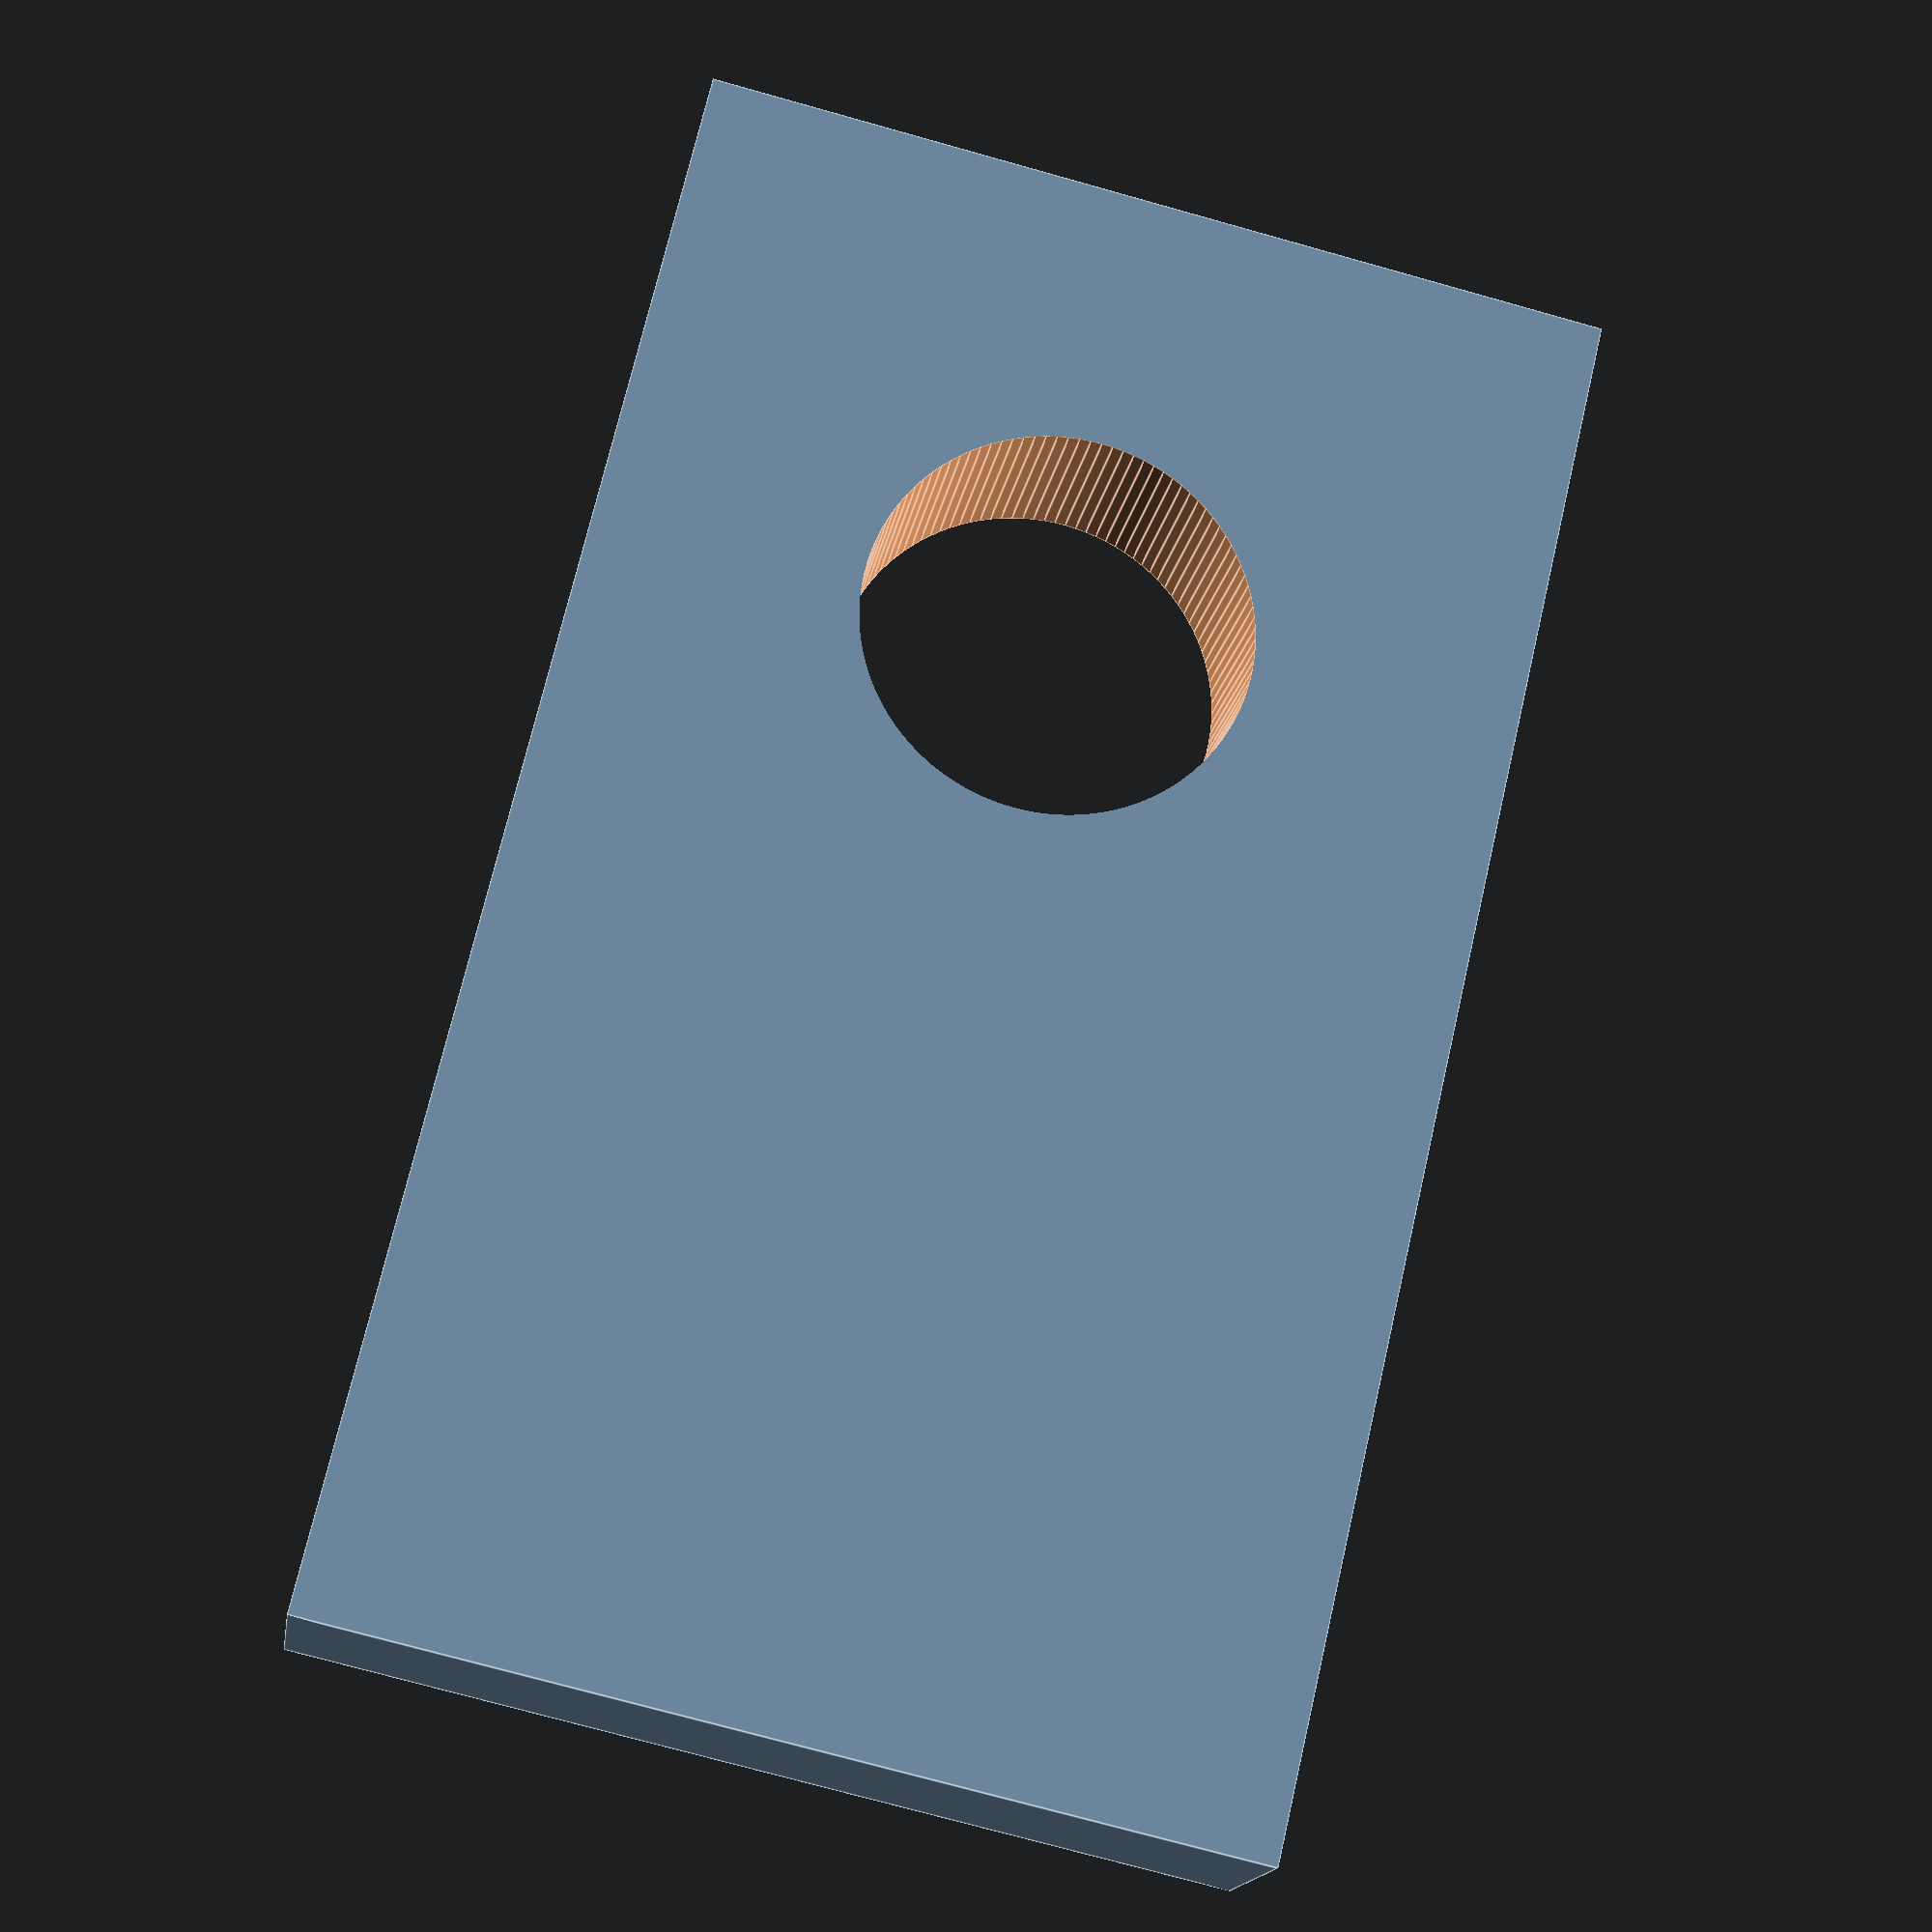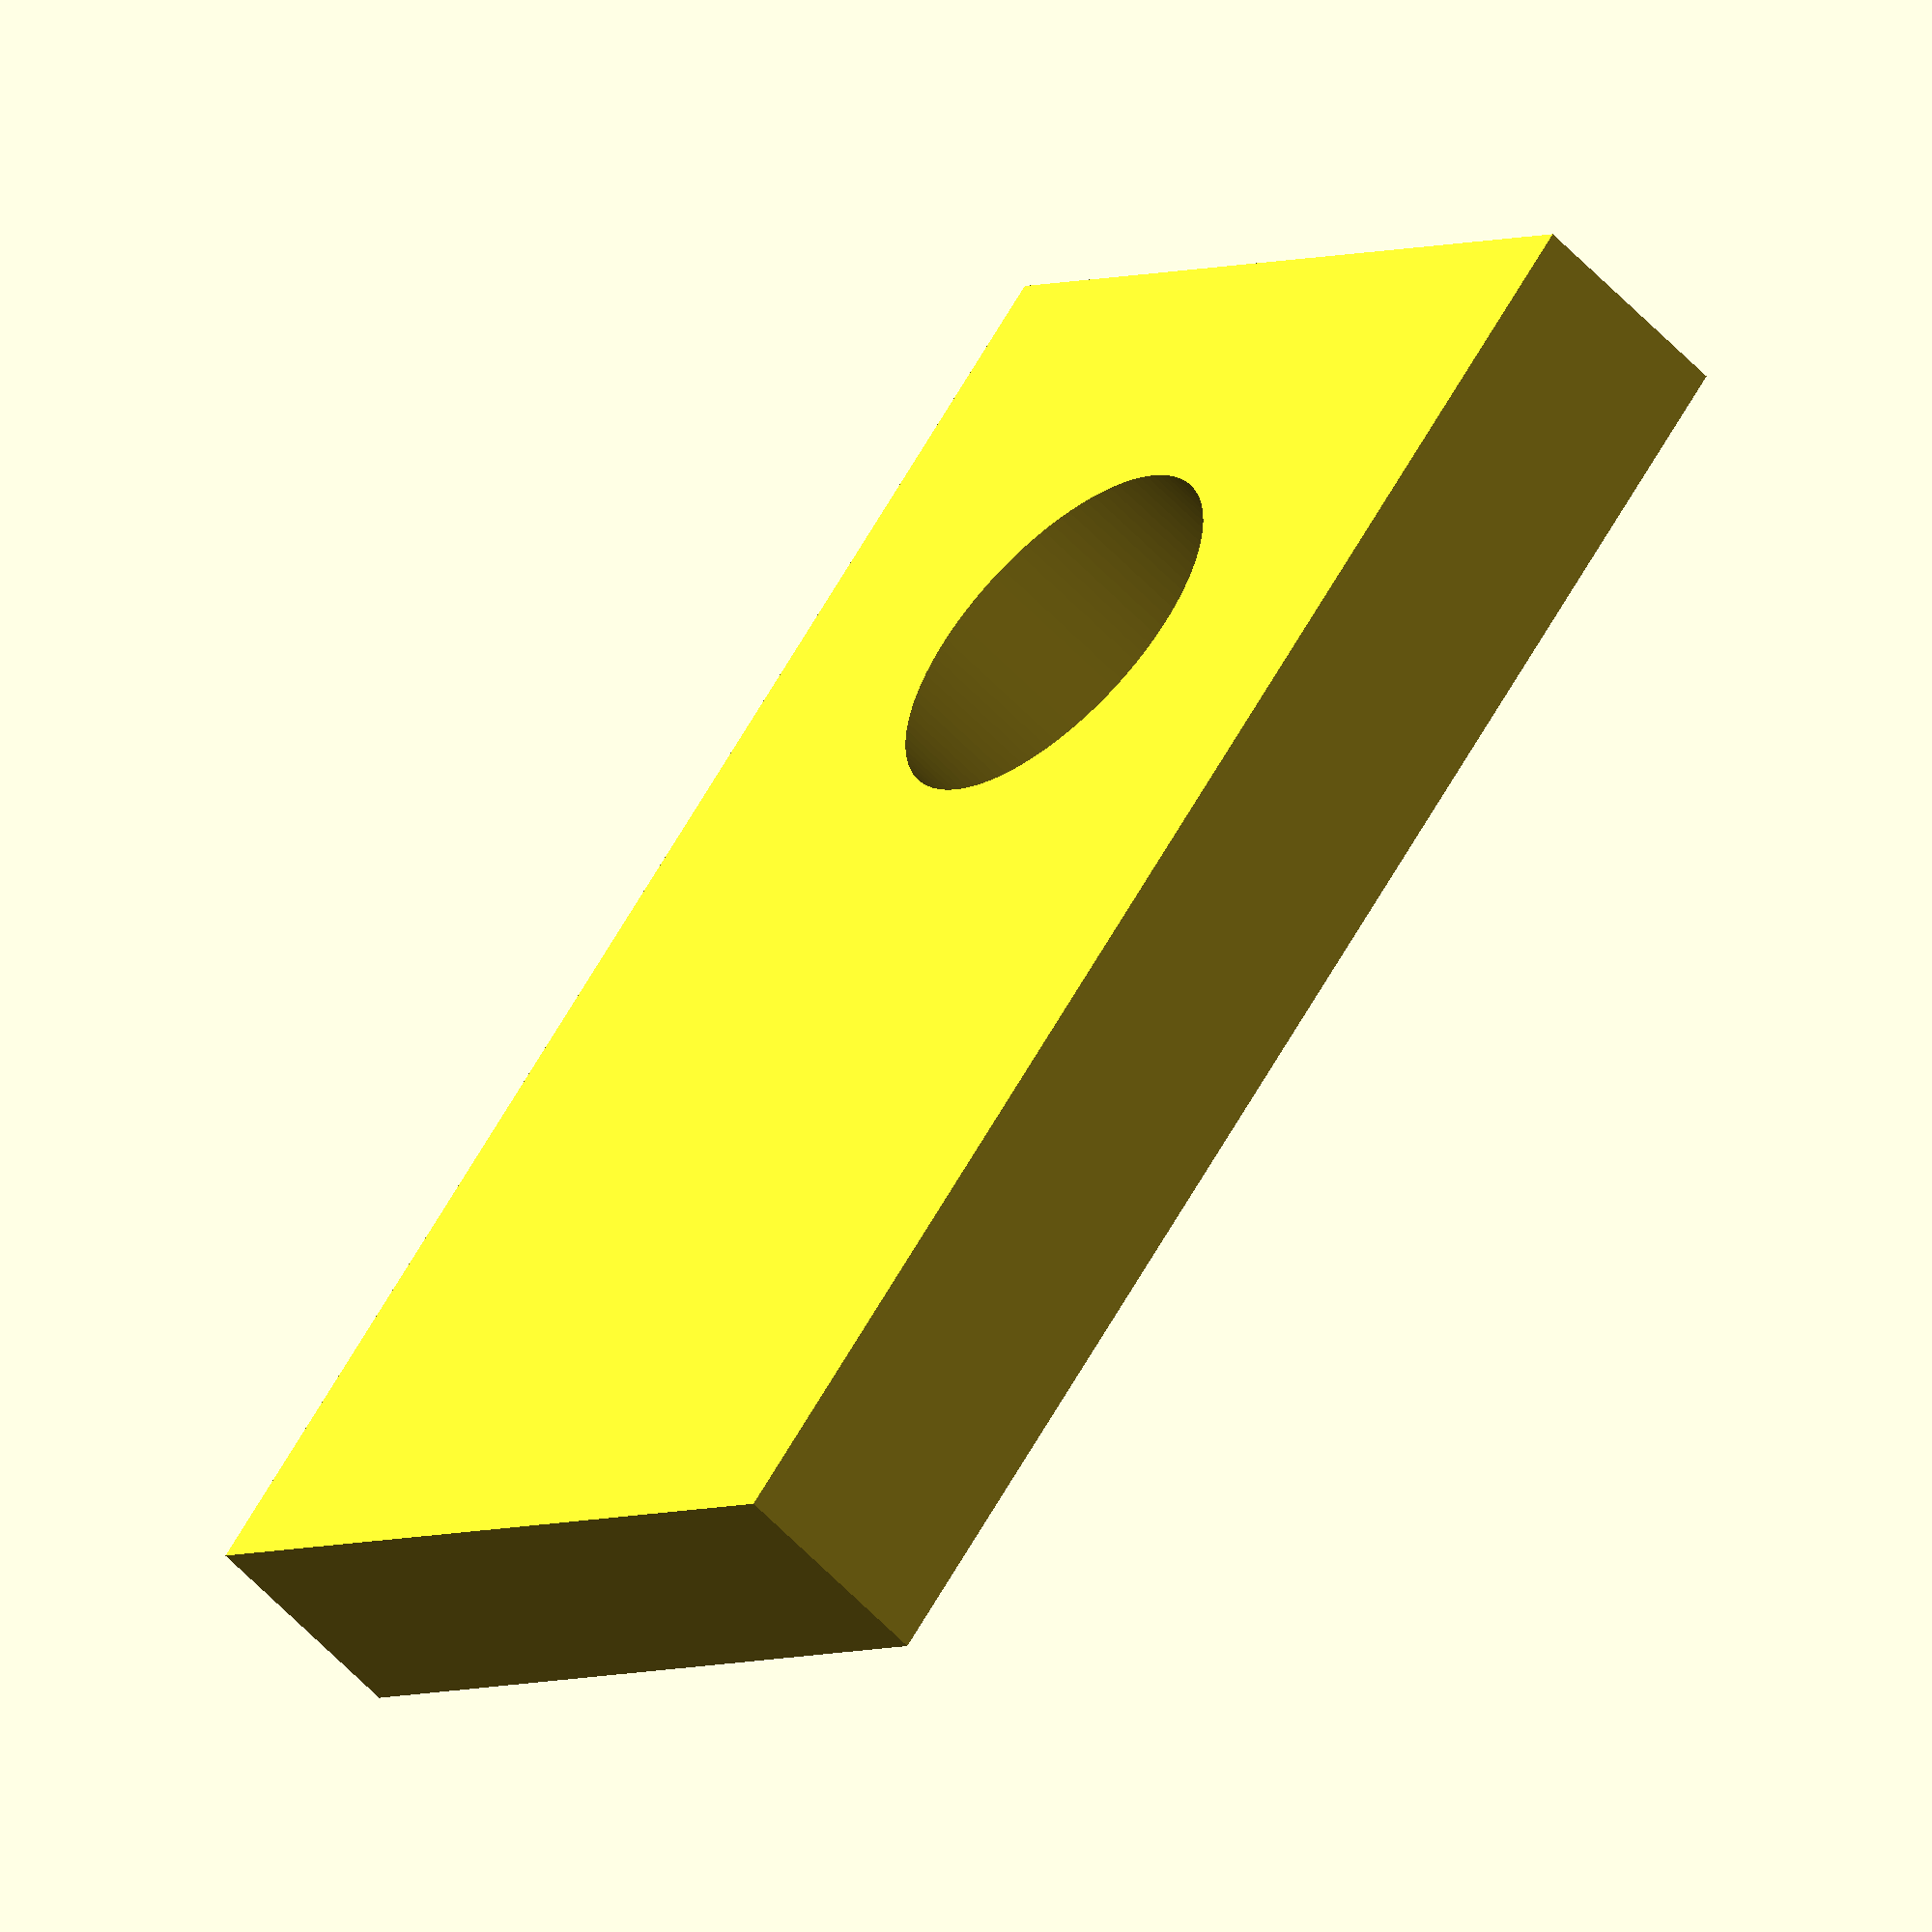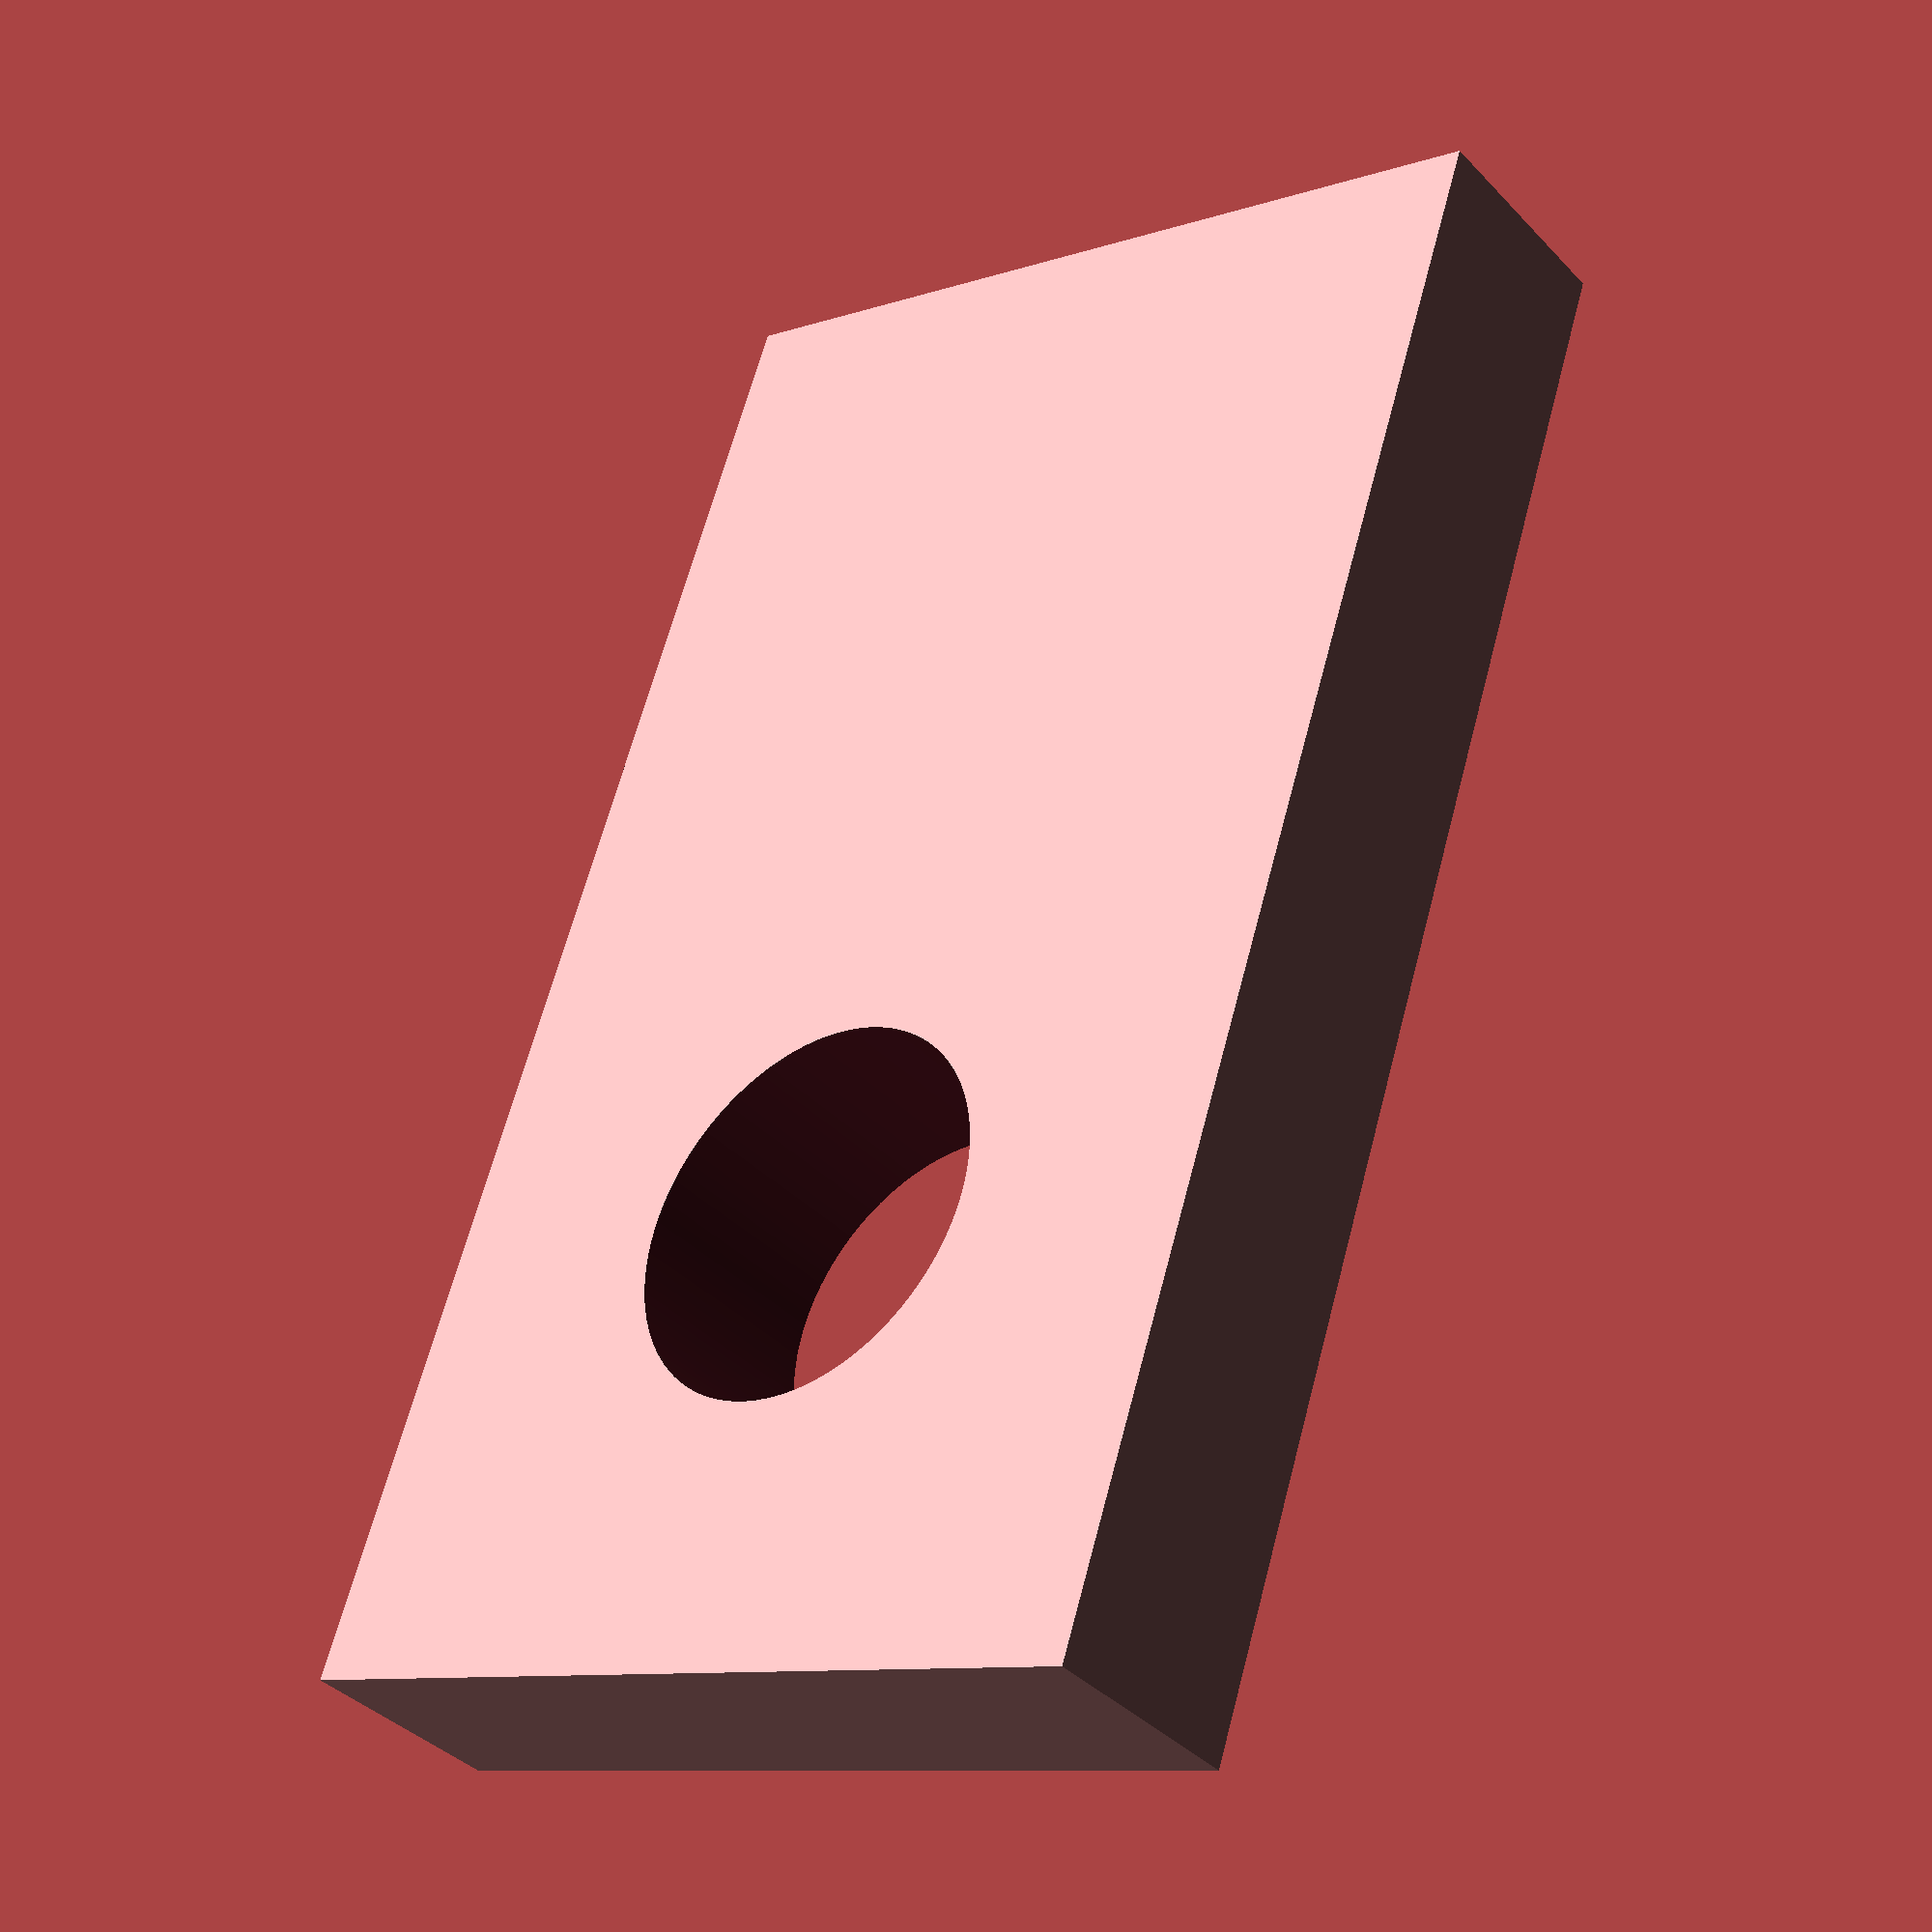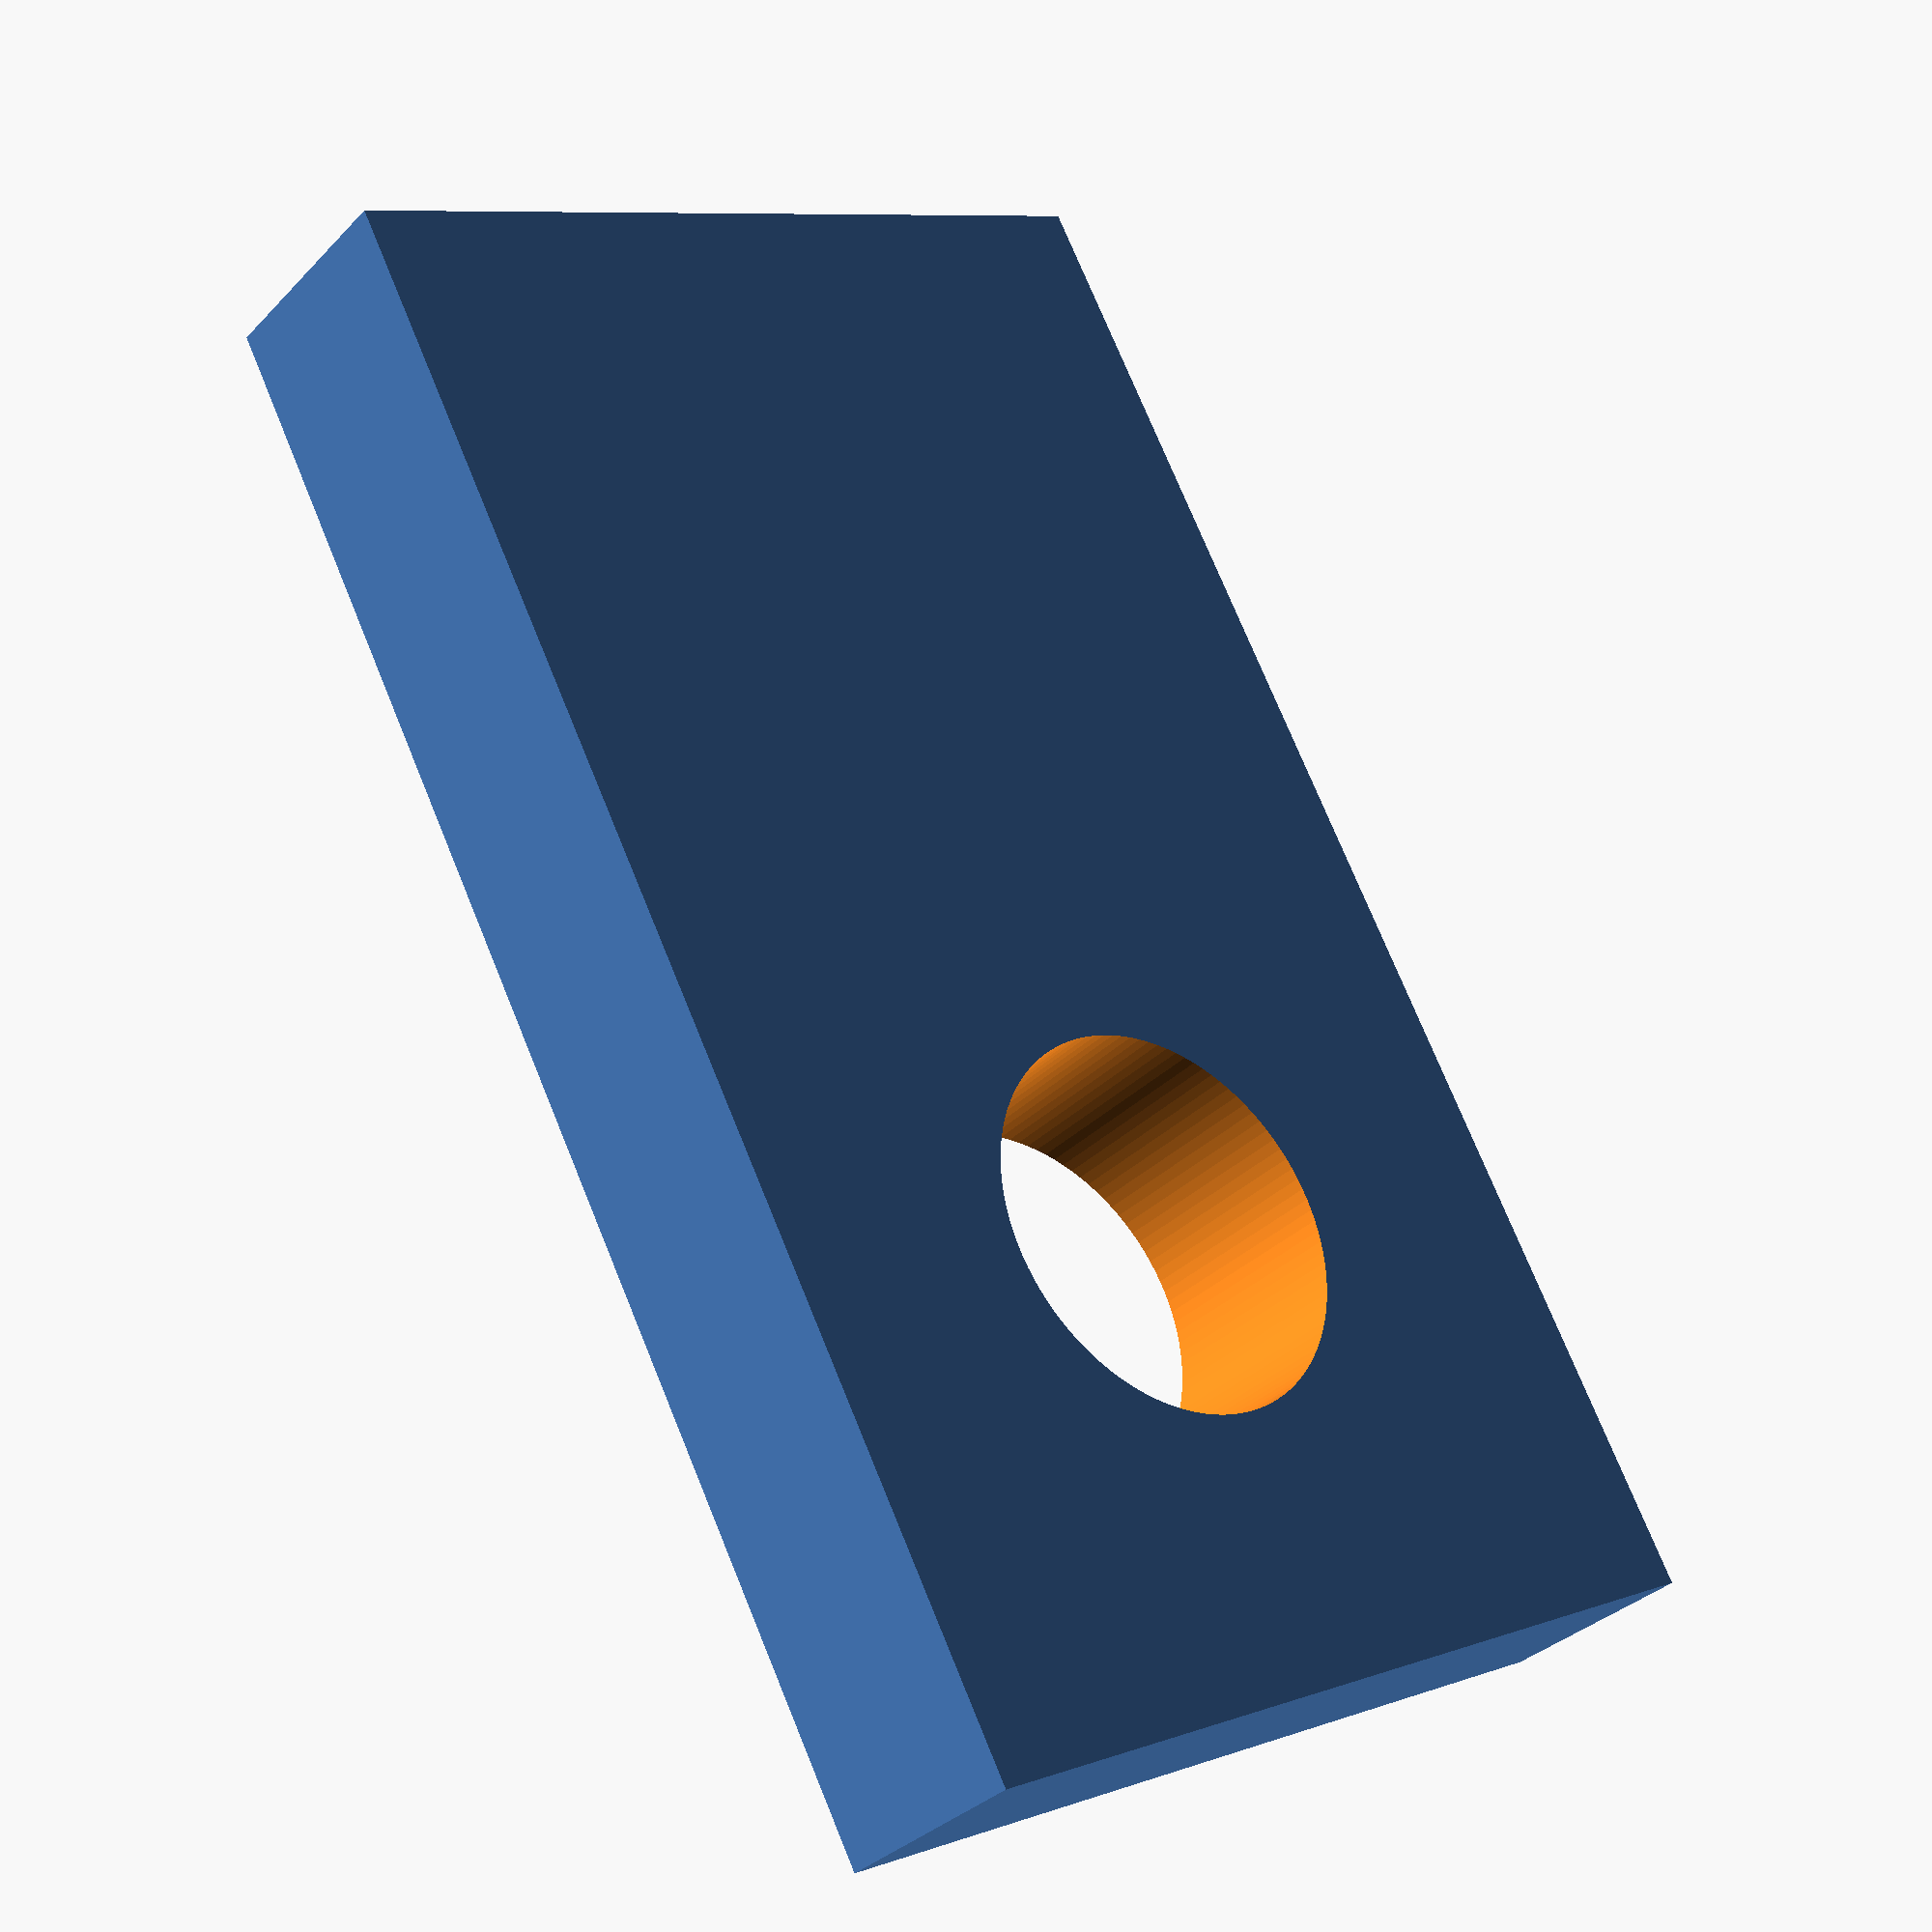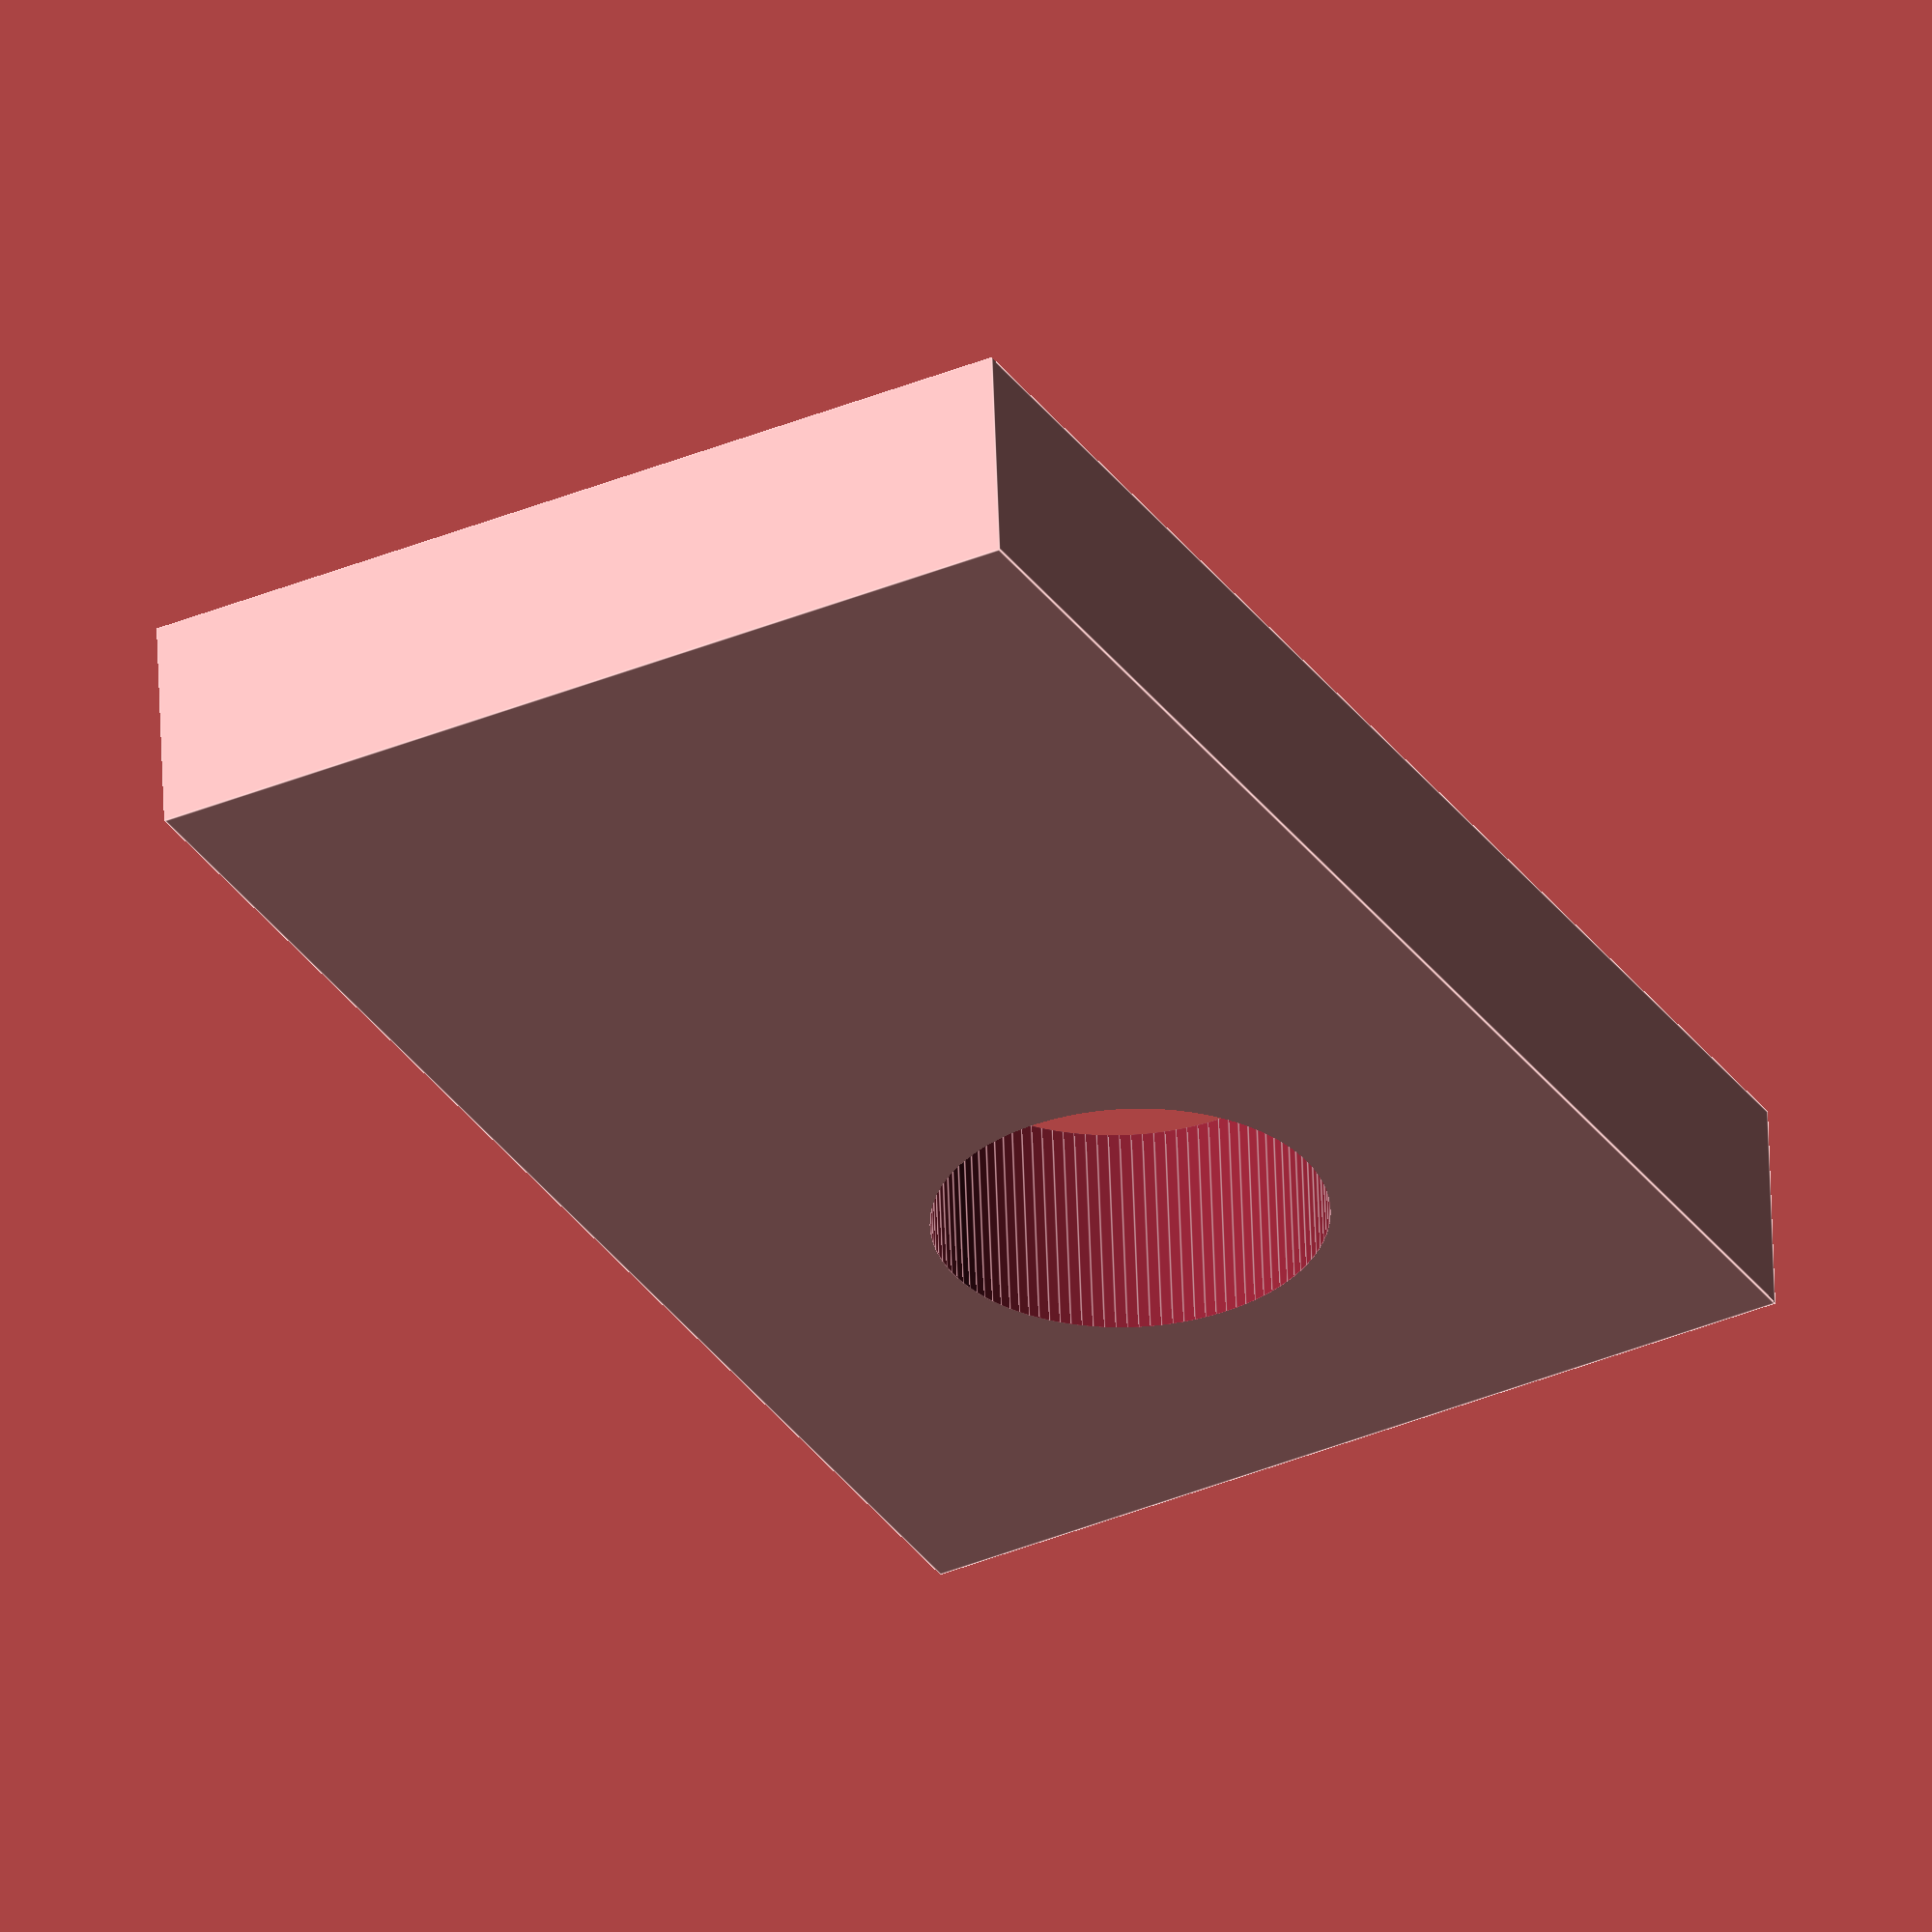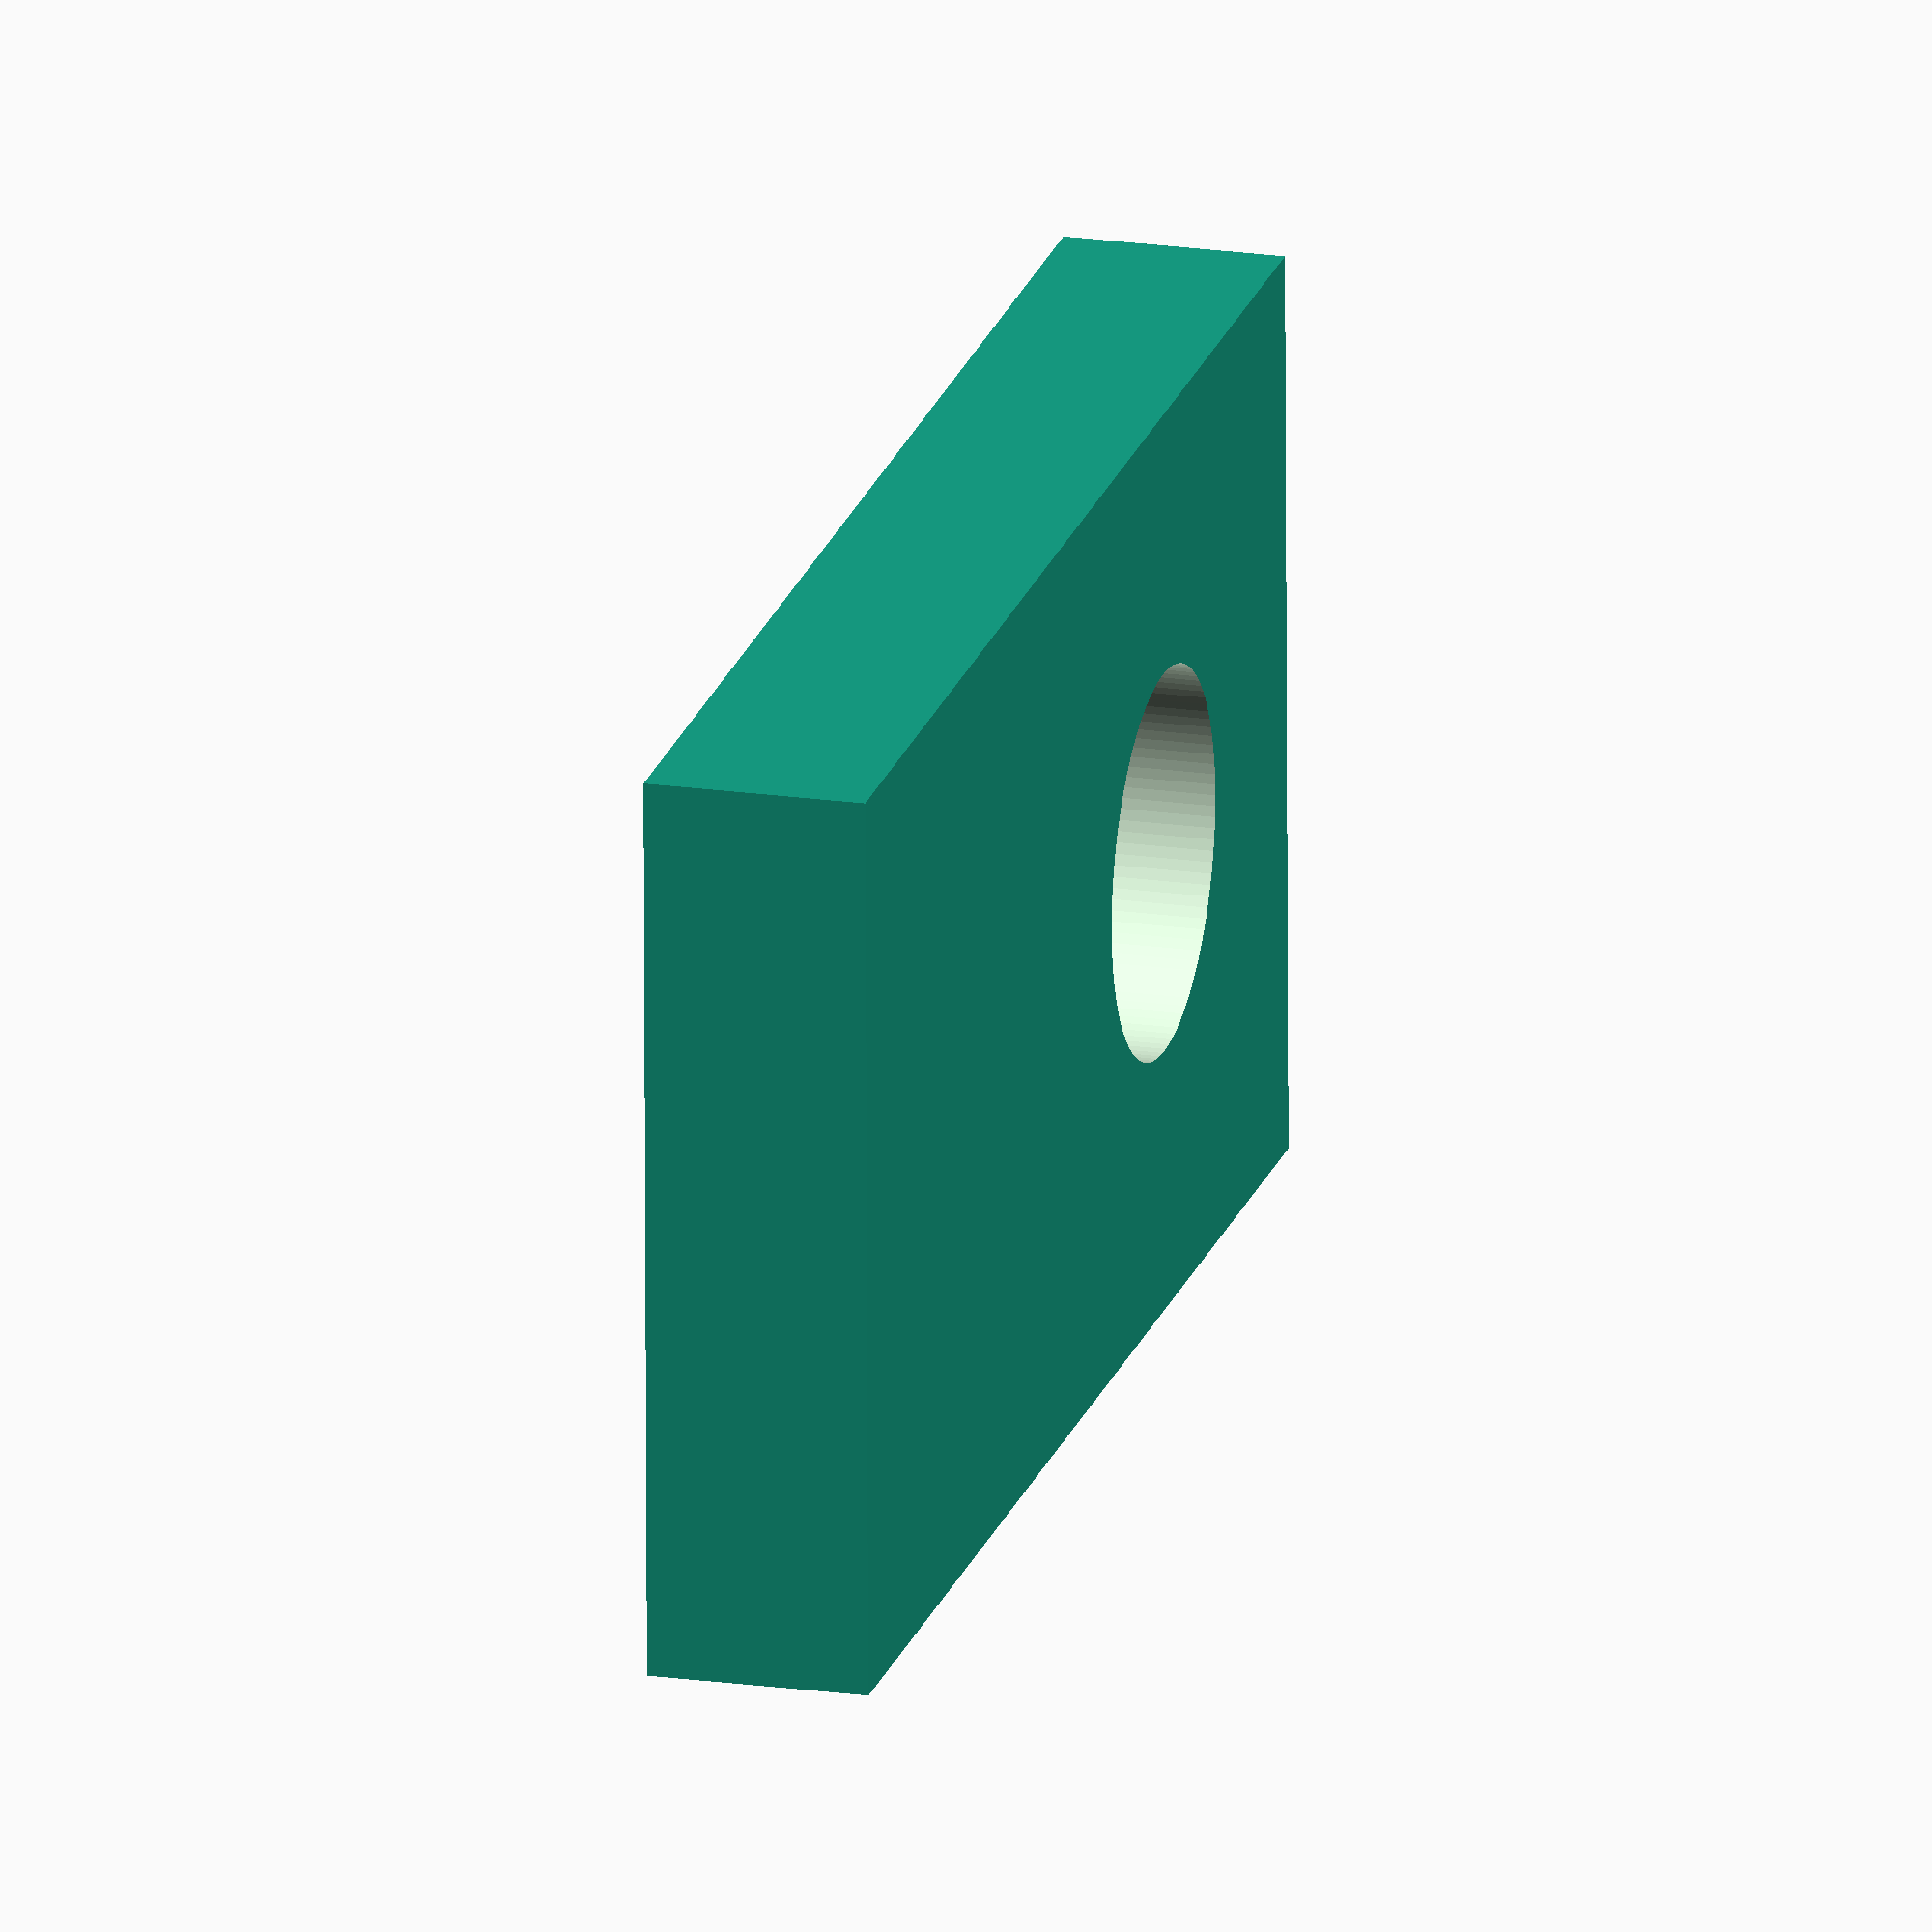
<openscad>
// -*- mode: SCAD ; c-file-style: "ellemtel" ; coding: utf-8 -*-
//
// Buchse (bushing)
//
// Copyright 2017 Roland Sieker <ospalh@gmail.com>
// Licence: CC-0 4.0


l = 10; // [5:1:15]
preview = false;

/* [Hidden] */


d_i = 3.5;
w = 2.4;
p = 2;


ms = 0.01;  // Muggeseggele

d_a = d_i + 2*w;
lg = l + d_a/2;

pa = 5;
ps = 1;
ra = 1;
rs = 0.1;
function na() = (preview) ? pna : rna;
function nb() = (preview) ? pnb : rnb;
$fs = (preview) ? ps : rs;
$fa = (preview) ? pa : ra;



difference()
{
   translate([-d_a/2, -d_a/2,0])
   {
      cube([lg, d_a, p]);
   }
    translate([0,0,-ms])
    {
       cylinder(d=d_i, h=p+2*ms);
    }
}

</openscad>
<views>
elev=16.1 azim=103.2 roll=351.6 proj=p view=edges
elev=56.7 azim=48.4 roll=222.1 proj=o view=solid
elev=218.2 azim=108.6 roll=142.2 proj=p view=solid
elev=213.5 azim=117.9 roll=36.3 proj=p view=solid
elev=123.0 azim=118.6 roll=1.9 proj=o view=edges
elev=340.4 azim=0.8 roll=105.0 proj=o view=wireframe
</views>
